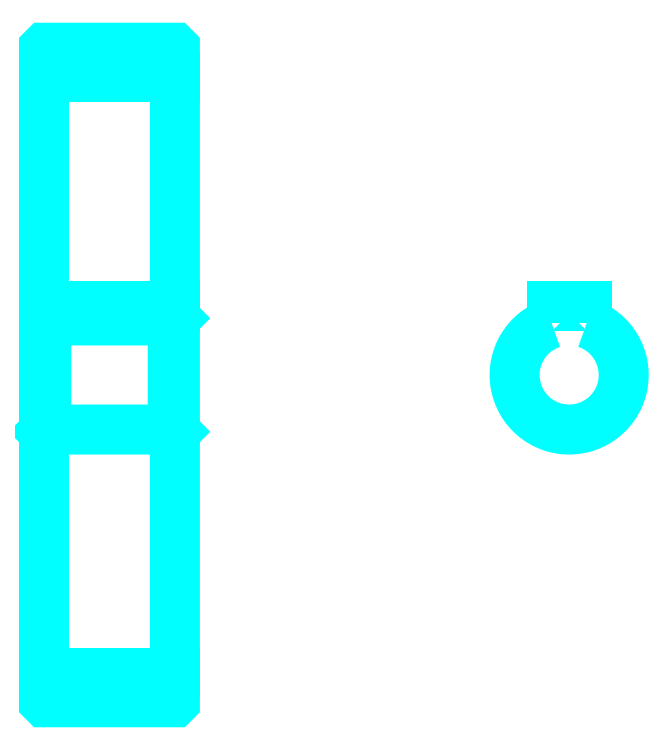
<metadata>
{"format":"dxf","ext":"dxf","renderer":"ezdxf+matplotlib","layout":"modelspace","background":"white","min_lineweight":24,"dpi":150}
</metadata>
<code>
0
SECTION
2
ENTITIES
0
LINE
8
0
10
143.4
20
198
30
0
11
173.4
21
198
31
0
0
LINE
8
0
10
143.4
20
61.5
30
0
11
173.4
21
61.5
31
0
0
LINE
8
0
10
173.4
20
142.8
30
0
11
172.9
21
142.3
31
0
0
LINE
8
0
10
173.4
20
116.8
30
0
11
172.9
21
117.3
31
0
0
LINE
8
0
10
143.4
20
116.8
30
0
11
143.9
21
117.3
31
0
0
POLYLINE
8
0
66
1
10
0
20
0
30
0
70
2
0
VERTEX
8
0
10
143.4
20
116.8
30
0
70
0
0
VERTEX
8
0
10
143.4
20
54.85
30
0
70
0
0
VERTEX
8
0
10
143.5
20
54.75
30
0
70
0
0
VERTEX
8
0
10
173.3
20
54.75
30
0
70
0
0
VERTEX
8
0
10
173.4
20
54.85
30
0
70
0
0
VERTEX
8
0
10
173.4
20
204.7
30
0
70
0
0
VERTEX
8
0
10
173.3
20
204.8
30
0
70
0
0
VERTEX
8
0
10
143.5
20
204.8
30
0
70
0
0
VERTEX
8
0
10
143.4
20
204.7
30
0
70
0
0
VERTEX
8
0
10
143.4
20
116.8
30
0
70
0
0
SEQEND
8
0
0
POLYLINE
8
0
66
1
10
0
20
0
30
0
70
2
0
VERTEX
8
0
10
143.4
20
142.8
30
0
70
0
0
VERTEX
8
0
10
143.9
20
142.3
30
0
70
0
0
VERTEX
8
0
10
143.9
20
117.3
30
0
70
0
0
VERTEX
8
0
10
172.9
20
117.3
30
0
70
0
0
VERTEX
8
0
10
172.9
20
142.3
30
0
70
0
0
VERTEX
8
0
10
143.9
20
142.3
30
0
70
0
0
SEQEND
8
0
0
ARC
8
0
10
263.7
20
129.8
30
0
40
12.5
50
108.7
51
71.34
0
POLYLINE
8
0
66
1
10
0
20
0
30
0
70
2
0
VERTEX
8
0
10
267.7
20
141.6
30
0
70
0
0
VERTEX
8
0
10
267.7
20
145.6
30
0
70
0
0
VERTEX
8
0
10
259.7
20
145.6
30
0
70
0
0
VERTEX
8
0
10
259.7
20
141.6
30
0
70
0
0
SEQEND
8
0
0
LINE
8
0
10
143.4
20
145.6
30
0
11
173.4
21
145.6
31
0
0
ENDSEC
0
EOF

</code>
